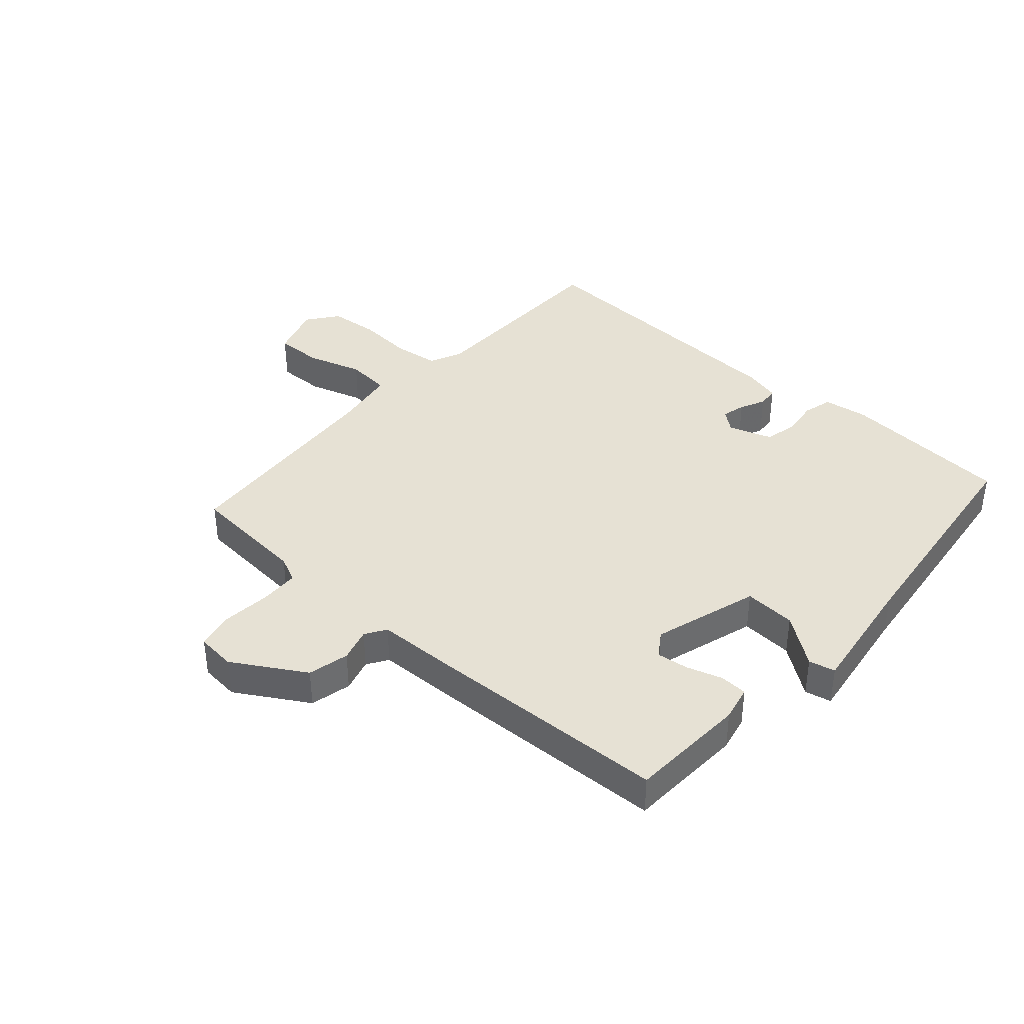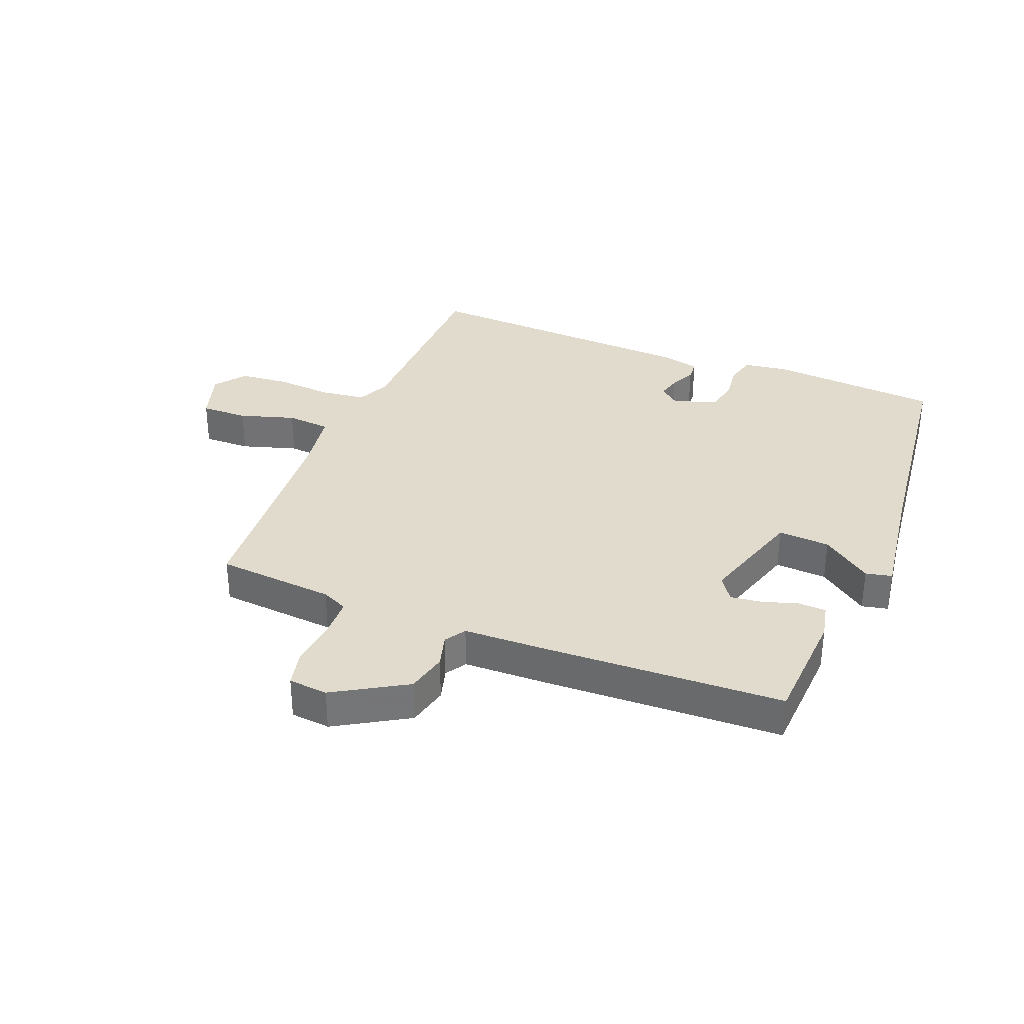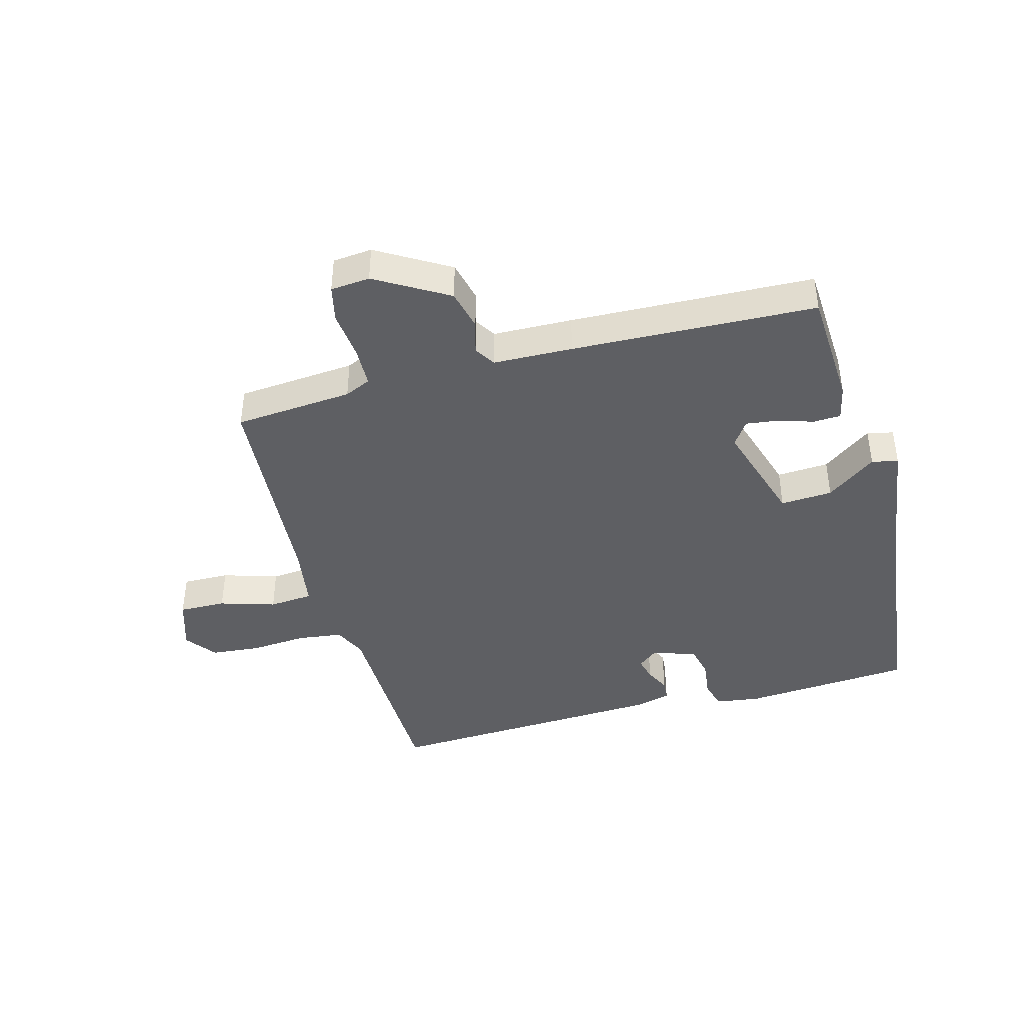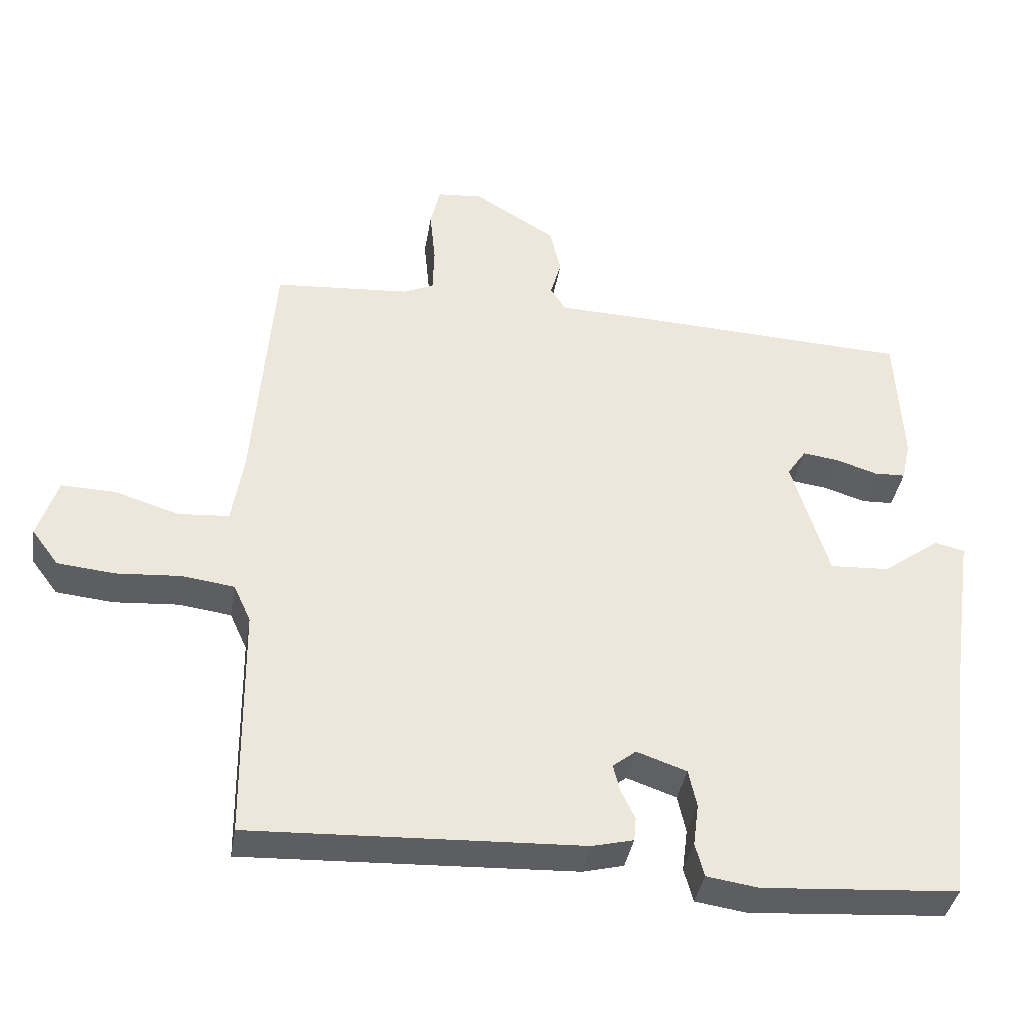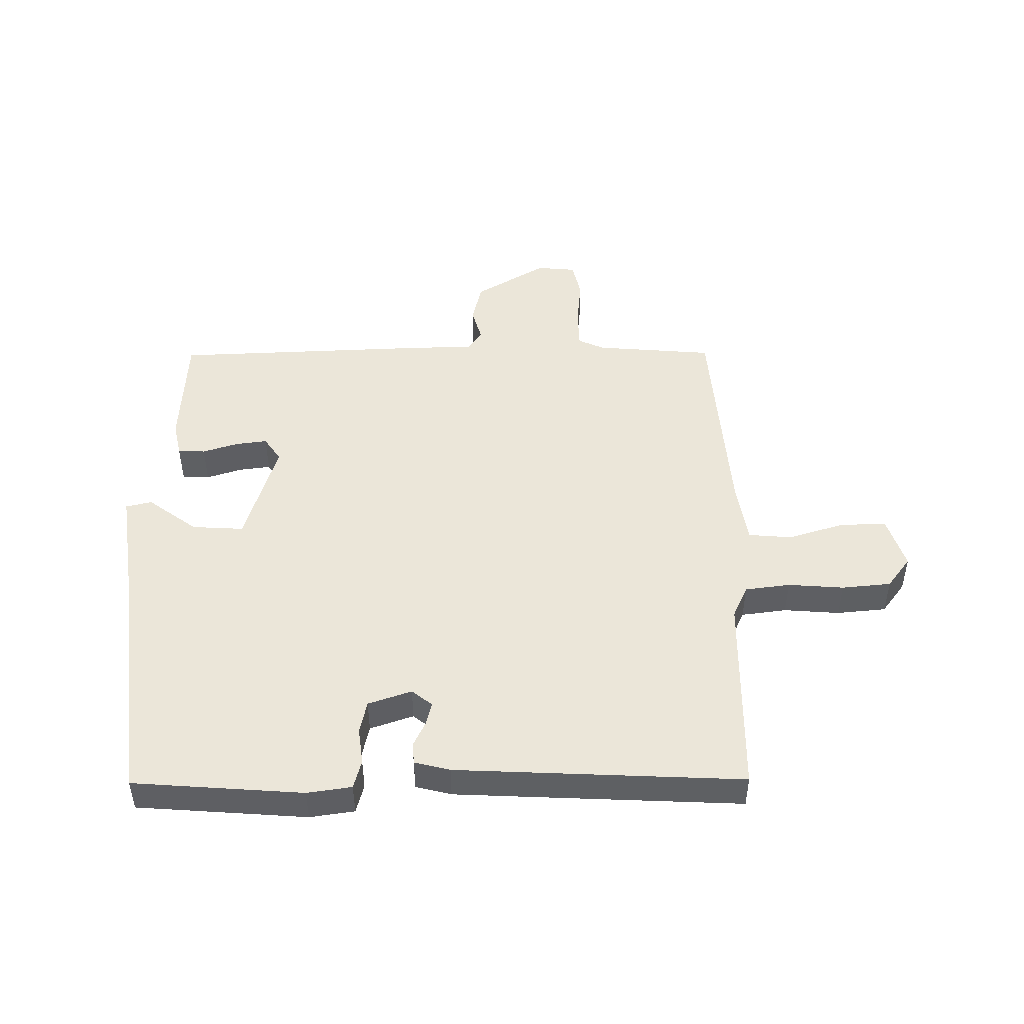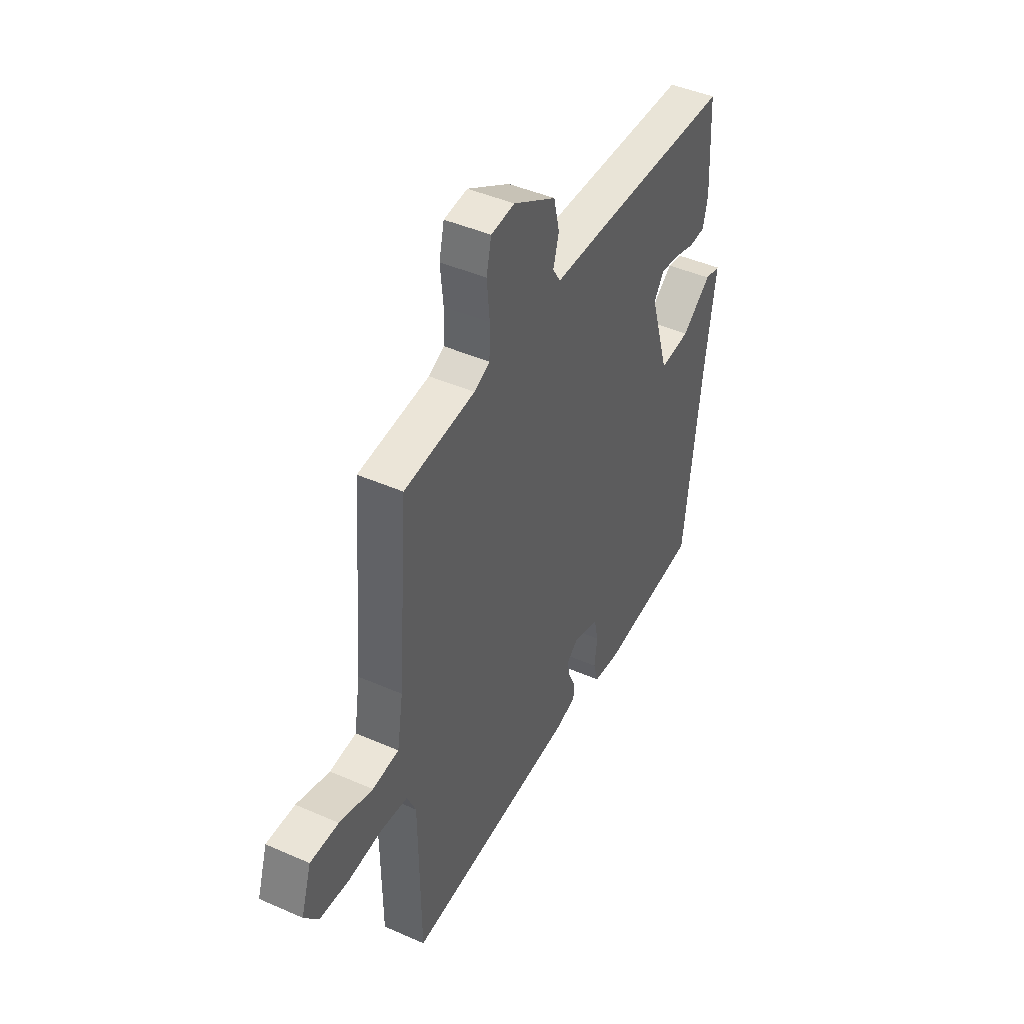
<metadata>
{"format":"obj","ext":"obj","renderer":"f3d","projection":"perspective","resolution":1024,"background":"white","views":[{"elev":39.2,"azim":41.7,"up":"+Y"},{"elev":33.8,"azim":22.0,"up":"+Y"},{"elev":-41.9,"azim":15.4,"up":"+Y"},{"elev":-38.5,"azim":-9.4,"up":"+Z"},{"elev":47.9,"azim":179.6,"up":"+Y"},{"elev":44.5,"azim":-62.9,"up":"+Z"}]}
</metadata>
<code>
v 0.5 0.07 0.5
v 0.51 0.07 0.301
v 0.497 0.07 0.242
v 0.451 0.07 0.24
v 0.391 0.07 0.259
v 0.338 0.07 0.266
v 0.31 0.07 0.225
v 0.364 0.07 0.047
v 0.451 0.07 0.052
v 0.534 0.07 0.113
v 0.578 0.07 0.103
v 0.548 0.07 -0.104
v 0.5 0.07 -0.5
v 0.214 0.07 -0.521
v 0.139 0.07 -0.51
v 0.126 0.07 -0.461
v 0.134 0.07 -0.399
v 0.122 0.07 -0.344
v 0.049 0.07 -0.319
v 0.015 0.07 -0.346
v 0.025 0.07 -0.386
v 0.045 0.07 -0.428
v 0.042 0.07 -0.463
v -0.018 0.07 -0.478
v -0.5 0.07 -0.5
v -0.504 0.07 -0.156
v -0.529 0.07 -0.101
v -0.605 0.07 -0.091
v -0.699 0.07 -0.098
v -0.782 0.07 -0.09
v -0.821 0.07 -0.038
v -0.792 0.07 0.051
v -0.713 0.07 0.049
v -0.62 0.07 0.02
v -0.546 0.07 0.026
v -0.529 0.07 0.131
v -0.5 0.07 0.5
v -0.301 0.07 0.516
v -0.257 0.07 0.536
v -0.255 0.07 0.604
v -0.263 0.07 0.686
v -0.249 0.07 0.747
v -0.183 0.07 0.753
v -0.063 0.07 0.681
v -0.047 0.07 0.612
v -0.063 0.07 0.556
v -0.041 0.07 0.521
v 0.092 0.07 0.517
v 0.5 0 0.5
v 0.51 0 0.301
v 0.497 0 0.242
v 0.451 0 0.24
v 0.391 0 0.259
v 0.338 0 0.266
v 0.31 0 0.225
v 0.364 0 0.047
v 0.451 0 0.052
v 0.534 0 0.113
v 0.578 0 0.103
v 0.548 0 -0.104
v 0.5 0 -0.5
v 0.214 0 -0.521
v 0.139 0 -0.51
v 0.126 0 -0.461
v 0.134 0 -0.399
v 0.122 0 -0.344
v 0.049 0 -0.319
v 0.015 0 -0.346
v 0.025 0 -0.386
v 0.045 0 -0.428
v 0.042 0 -0.463
v -0.018 0 -0.478
v -0.5 0 -0.5
v -0.504 0 -0.156
v -0.529 0 -0.101
v -0.605 0 -0.091
v -0.699 0 -0.098
v -0.782 0 -0.09
v -0.821 0 -0.038
v -0.792 0 0.051
v -0.713 0 0.049
v -0.62 0 0.02
v -0.546 0 0.026
v -0.529 0 0.131
v -0.5 0 0.5
v -0.301 0 0.516
v -0.257 0 0.536
v -0.255 0 0.604
v -0.263 0 0.686
v -0.249 0 0.747
v -0.183 0 0.753
v -0.063 0 0.681
v -0.047 0 0.612
v -0.063 0 0.556
v -0.041 0 0.521
v 0.092 0 0.517
f 3 4 5
f 2 3 5
f 1 2 5
f 48 1 5
f 47 48 5
f 44 45 46
f 43 44 46
f 42 43 46
f 41 42 46
f 40 41 46
f 39 40 46 47
f 47 5 6
f 39 47 6
f 38 39 6
f 38 6 7
f 37 38 7
f 36 37 7
f 32 33 34
f 31 32 34
f 30 31 34
f 29 30 34
f 28 29 34
f 27 28 34 35
f 36 7 8
f 35 36 8
f 27 35 8
f 26 27 8
f 24 25 26
f 23 24 26
f 22 23 26
f 21 22 26
f 15 16 17
f 14 15 17
f 13 14 17
f 12 13 17
f 12 17 18
f 11 12 18
f 10 11 18
f 9 10 18
f 8 9 18 19
f 20 21 26
f 8 19 20 26
f 53 52 51
f 53 51 50
f 53 50 49
f 53 49 96
f 53 96 95
f 94 93 92
f 94 92 91
f 94 91 90
f 94 90 89
f 94 89 88
f 95 94 88 87
f 54 53 95
f 54 95 87
f 54 87 86
f 55 54 86
f 55 86 85
f 55 85 84
f 82 81 80
f 82 80 79
f 82 79 78
f 82 78 77
f 82 77 76
f 83 82 76 75
f 56 55 84
f 56 84 83
f 56 83 75
f 56 75 74
f 74 73 72
f 74 72 71
f 74 71 70
f 74 70 69
f 65 64 63
f 65 63 62
f 65 62 61
f 65 61 60
f 66 65 60
f 66 60 59
f 66 59 58
f 66 58 57
f 67 66 57 56
f 74 69 68
f 74 68 67 56
f 1 49 50 2
f 2 50 51 3
f 3 51 52 4
f 4 52 53 5
f 5 53 54 6
f 6 54 55 7
f 7 55 56 8
f 8 56 57 9
f 9 57 58 10
f 10 58 59 11
f 11 59 60 12
f 12 60 61 13
f 13 61 62 14
f 14 62 63 15
f 15 63 64 16
f 16 64 65 17
f 17 65 66 18
f 18 66 67 19
f 19 67 68 20
f 20 68 69 21
f 21 69 70 22
f 22 70 71 23
f 23 71 72 24
f 24 72 73 25
f 25 73 74 26
f 26 74 75 27
f 27 75 76 28
f 28 76 77 29
f 29 77 78 30
f 30 78 79 31
f 31 79 80 32
f 32 80 81 33
f 33 81 82 34
f 34 82 83 35
f 35 83 84 36
f 36 84 85 37
f 37 85 86 38
f 38 86 87 39
f 39 87 88 40
f 40 88 89 41
f 41 89 90 42
f 42 90 91 43
f 43 91 92 44
f 44 92 93 45
f 45 93 94 46
f 46 94 95 47
f 47 95 96 48
f 48 96 49 1

</code>
